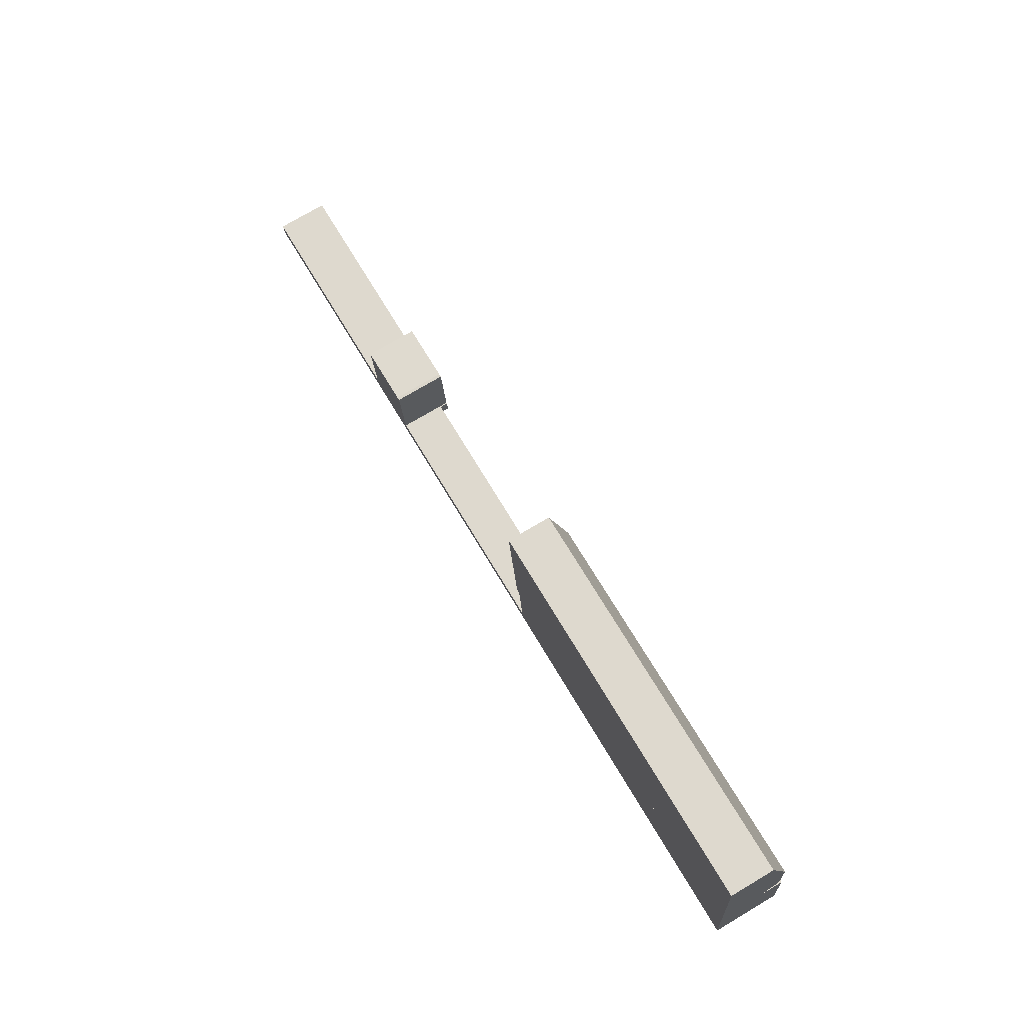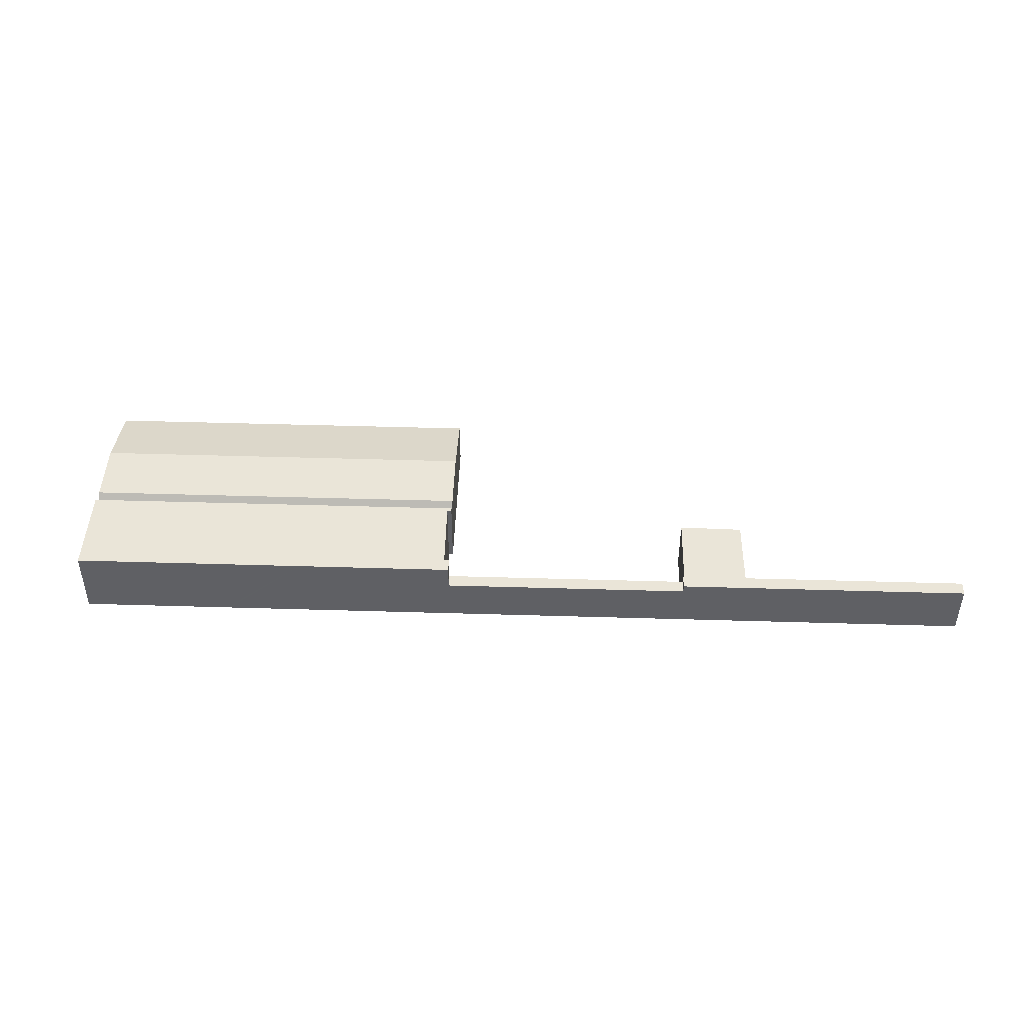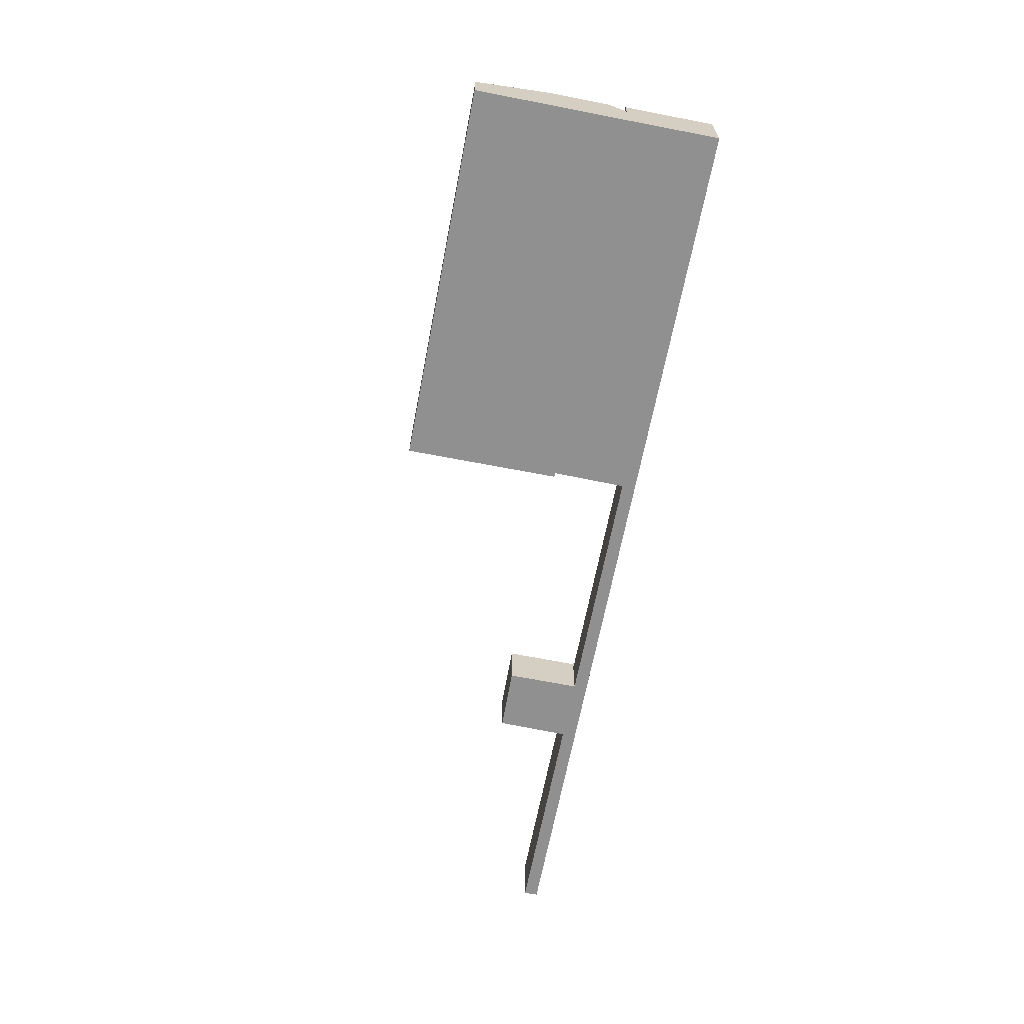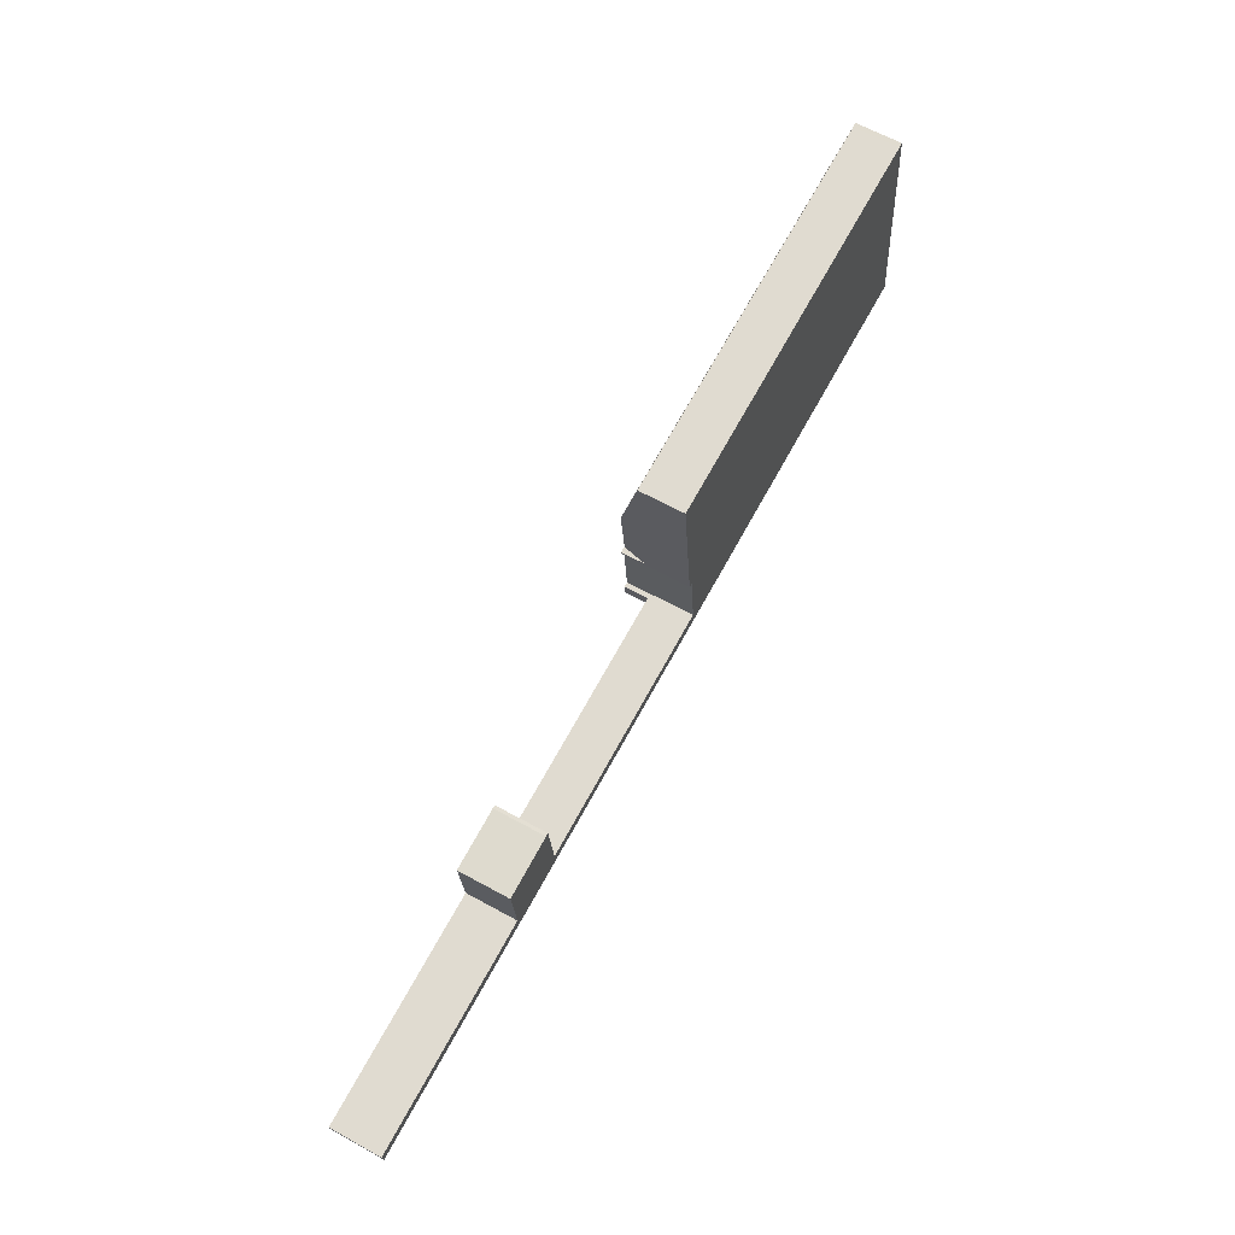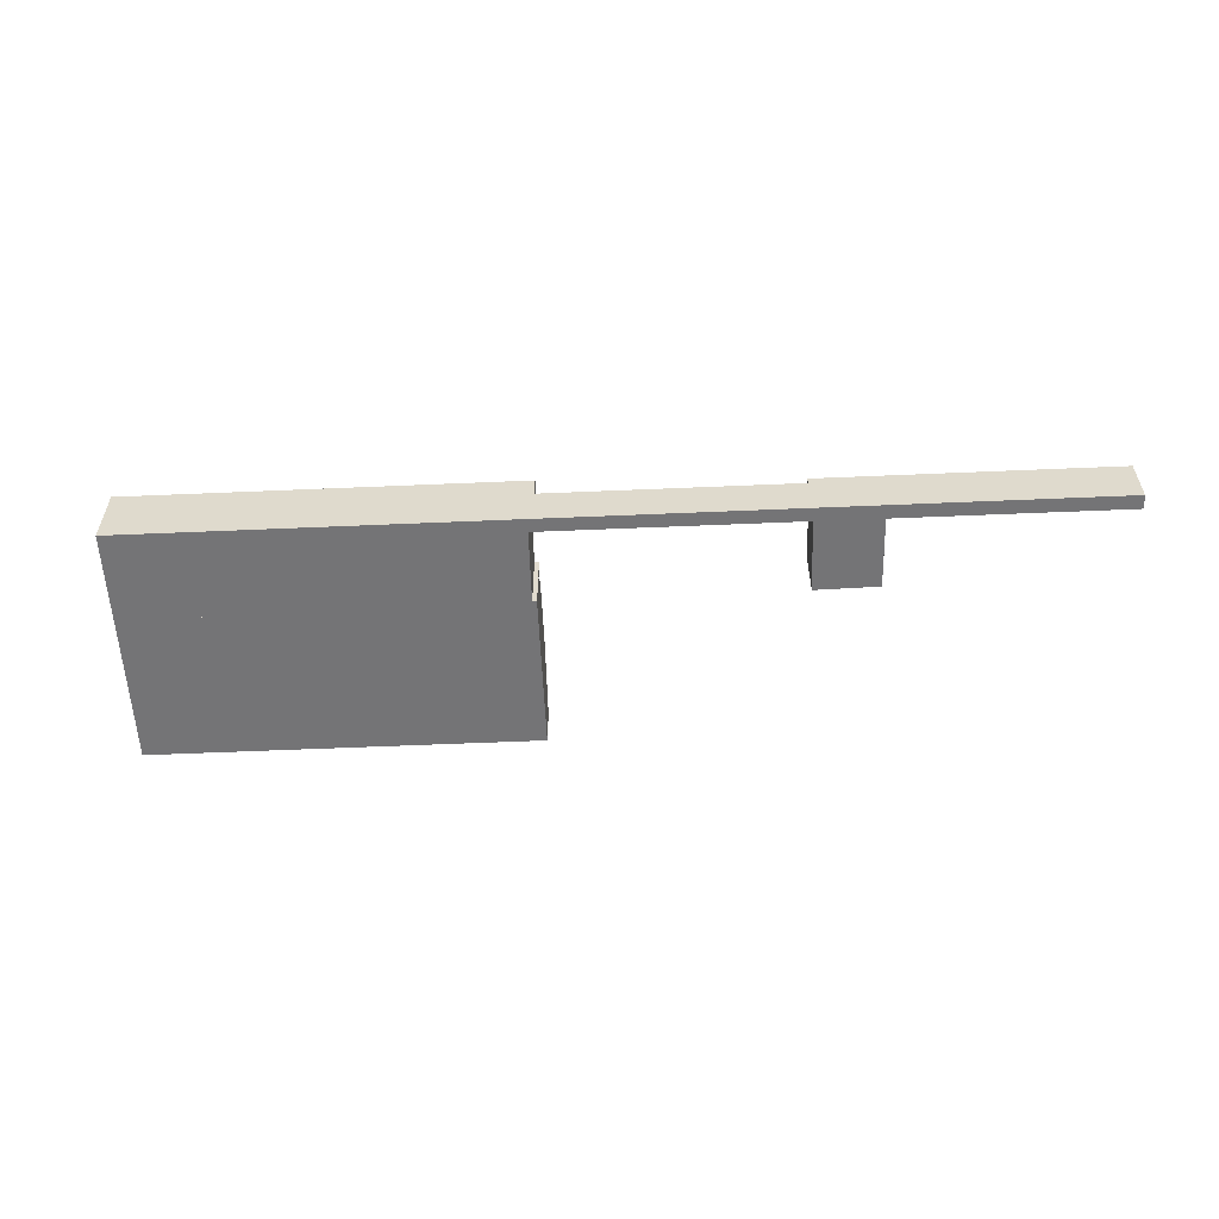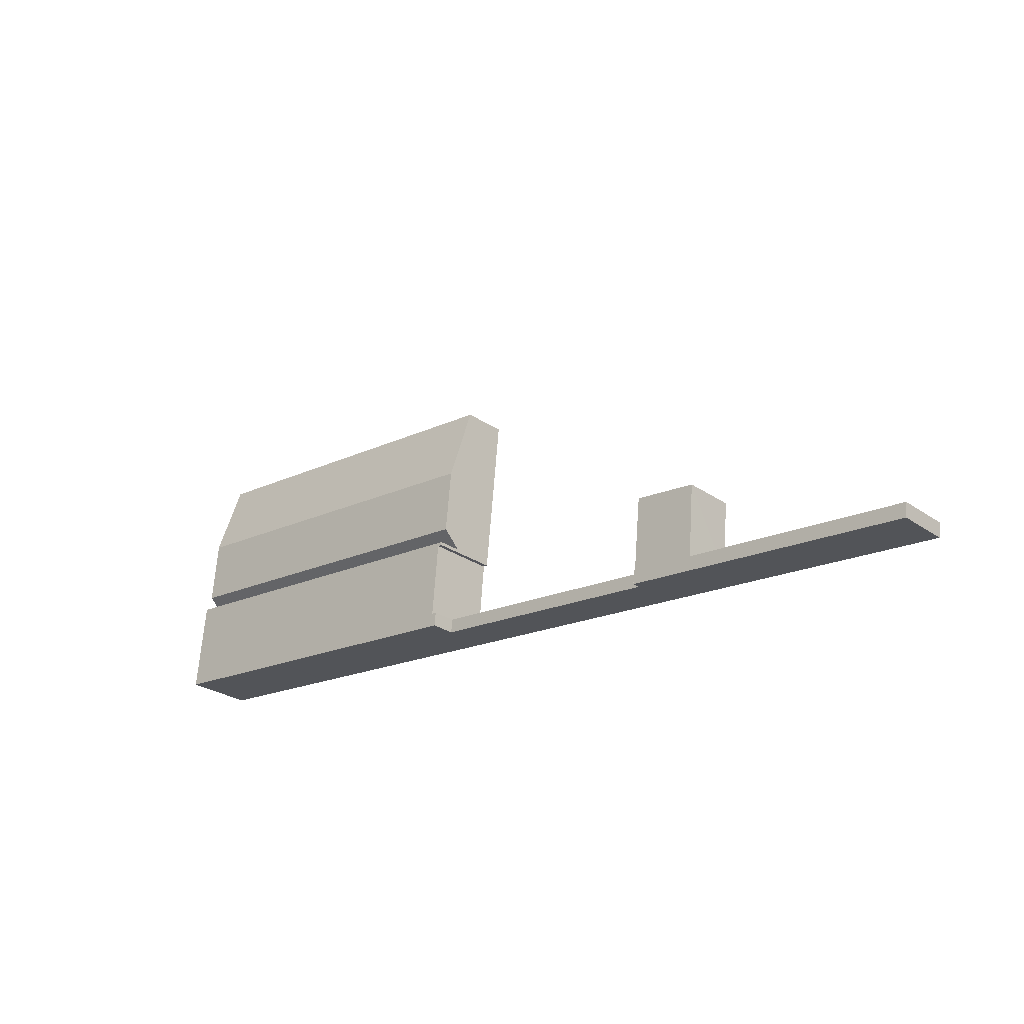
<metadata>
{"format":"obj","ext":"obj","renderer":"f3d","projection":"perspective","resolution":1024,"background":"white","views":[{"elev":75.6,"azim":59.4,"up":"+Z"},{"elev":44.9,"azim":175.9,"up":"+Y"},{"elev":-65.8,"azim":73.0,"up":"+Y"},{"elev":63.7,"azim":-60.9,"up":"+Z"},{"elev":-56.3,"azim":176.5,"up":"+Y"},{"elev":-27.0,"azim":-137.0,"up":"+Z"}]}
</metadata>
<code>
v  48.09 3.976 12.16
v  82.96 5.484 17.11
v  83.08 3.976 15.89
v  82.93 5.756 17.33
v  47.98 5.274 13.21
v  47.94 5.756 13.6
v  82.34 5.786 23.04
v  47.8 5.763 14.88
v  47.34 5.786 19.29
v  82.84 5.761 18.25
v  82.79 5.763 18.72
v  82.01 4.946 26.28
v  81.2 4.002 29.88
v  81.63 4.002 29.93
v  46.98 4.002 26.21
v  47.06 5.08 22.01
v  46.62 4.002 26.17
v  47.01 4.957 22.49
v  81.63 -1.832e-15 29.93
v  82.01 -1.609e-15 26.28
v  82.34 -1.411e-15 23.04
v  82.79 -1.146e-15 18.72
v  82.84 -1.118e-15 18.25
v  82.93 -1.061e-15 17.33
v  82.96 -1.048e-15 17.11
v  83.08 -9.731e-16 15.89
v  48.09 -7.444e-16 12.16
v  47.98 -8.088e-16 13.21
v  47.94 -8.327e-16 13.6
v  47.8 -9.114e-16 14.88
v  47.34 -1.181e-15 19.29
v  47.06 -1.348e-15 22.01
v  47.01 -1.377e-15 22.49
v  46.62 -1.602e-15 26.17
v  46.98 -1.605e-15 26.21
v  81.2 -1.83e-15 29.88
v  48.66 6.15 5.148
v  62.57 6.15 5.392
v  48.79 6.15 3.921
v  62.91 6.15 5.428
v  70.15 6.15 6.2
v  70.48 6.15 6.236
v  75.38 6.15 6.759
v  83.95 6.15 7.673
v  49.11 6.15 5.196
v  83.81 6.15 8.959
v  48.97 6.15 6.759
v  83.18 6.15 14.94
v  48.51 6.15 11.89
v  48.12 6.15 11.87
v  48.09 6.15 12.16
v  83.08 6.15 15.89
v  83.95 -4.698e-16 7.673
v  83.18 -9.146e-16 14.94
v  83.81 -5.486e-16 8.959
v  75.38 -4.139e-16 6.759
v  70.48 -3.818e-16 6.236
v  70.15 -3.796e-16 6.2
v  62.91 -3.324e-16 5.428
v  62.57 -3.302e-16 5.392
v  48.79 -2.401e-16 3.921
v  48.51 -7.284e-16 11.89
v  48.12 -7.27e-16 11.87
v  48.66 -3.152e-16 5.148
v  49.11 -3.182e-16 5.196
v  48.97 -4.139e-16 6.759
v  25.34 4.688 9.325
v  20.07 4.688 6.759
v  19.91 4.688 8.646
v  20.47 4.688 2.171
v  25.63 4.688 9.34
v  25.89 4.688 6.759
v  0.146 4.688 -1.27
v  0 4.688 2.871e-16
v  20.67 4.688 0.92
v  26.29 4.688 2.771
v  26.51 4.688 1.544
v  26.39 4.688 2.782
v  26.29 -1.697e-16 2.771
v  25.89 -4.139e-16 6.759
v  25.63 -5.719e-16 9.34
v  26.39 -1.703e-16 2.782
v  26.51 -9.454e-17 1.544
v  0 0 0
v  20.47 -1.329e-16 2.171
v  19.91 -5.294e-16 8.646
v  25.34 -5.71e-16 9.325
v  20.67 -5.633e-17 0.92
v  0.146 7.777e-17 -1.27
v  20.07 -4.139e-16 6.759
v  26.39 3.976 2.782
v  48.79 3.976 3.921
v  26.51 3.976 1.544
v  48.66 3.976 5.148
g defaultobject
f 1 2 3
f 2 1 4
f 4 1 5
f 4 5 6
f 7 8 9
f 8 7 6
f 6 7 10
f 6 10 4
f 10 7 11
f 12 13 14
f 13 12 15
f 15 12 7
f 15 7 9
f 15 9 16
f 15 16 17
f 17 16 18
f 19 12 14
f 12 19 20
f 12 20 7
f 7 20 21
f 7 21 11
f 11 21 22
f 11 22 10
f 10 22 4
f 4 22 2
f 2 22 3
f 3 22 23
f 3 23 24
f 3 24 25
f 3 25 26
f 26 1 3
f 1 26 27
f 27 5 1
f 5 27 6
f 6 27 8
f 8 27 9
f 9 27 28
f 9 28 29
f 9 29 30
f 9 30 31
f 9 31 16
f 16 31 18
f 18 31 32
f 18 32 17
f 17 32 33
f 17 33 34
f 34 15 17
f 15 34 13
f 13 34 35
f 13 35 36
f 13 36 14
f 14 36 19
f 36 20 19
f 20 36 35
f 20 35 21
f 21 35 22
f 22 35 23
f 23 35 24
f 24 35 25
f 25 35 26
f 26 35 27
f 27 35 28
f 28 35 34
f 28 34 32
f 32 34 33
f 28 32 31
f 28 31 30
f 28 30 29
f 37 38 39
f 38 37 40
f 40 37 41
f 41 37 42
f 42 37 43
f 43 37 44
f 44 37 45
f 44 45 46
f 46 45 47
f 46 47 48
f 48 47 49
f 48 49 50
f 48 50 51
f 48 51 52
f 26 48 52
f 48 26 46
f 46 26 44
f 44 26 53
f 53 26 54
f 53 54 55
f 53 43 44
f 43 53 56
f 43 56 42
f 42 56 57
f 42 57 41
f 41 57 40
f 40 57 58
f 40 58 59
f 40 59 38
f 38 59 39
f 39 59 60
f 39 60 61
f 62 50 49
f 50 62 63
f 61 37 39
f 37 61 64
f 65 47 45
f 47 65 49
f 49 65 62
f 62 65 66
f 63 51 50
f 51 63 27
f 64 45 37
f 45 64 65
f 27 52 51
f 52 27 26
f 60 64 61
f 64 60 65
f 65 60 66
f 66 60 62
f 62 27 63
f 27 62 26
f 26 62 60
f 26 60 59
f 26 59 58
f 26 58 57
f 26 57 56
f 26 56 54
f 54 56 55
f 55 56 53
f 67 68 69
f 68 67 70
f 70 67 71
f 70 71 72
f 70 73 74
f 73 70 75
f 75 70 72
f 75 72 76
f 75 76 77
f 77 76 78
f 72 79 76
f 79 72 71
f 79 71 80
f 80 71 81
f 82 77 78
f 77 82 83
f 79 78 76
f 78 79 82
f 84 70 74
f 70 84 85
f 86 67 69
f 67 86 87
f 87 71 67
f 71 87 81
f 83 75 77
f 75 83 88
f 75 88 73
f 73 88 89
f 89 74 73
f 74 89 84
f 85 68 70
f 68 85 69
f 69 85 90
f 69 90 86
f 81 85 80
f 85 81 90
f 90 81 87
f 90 87 86
f 82 88 83
f 88 82 79
f 88 79 80
f 88 80 85
f 88 85 89
f 89 85 84
f 91 92 93
f 92 91 94
f 64 92 94
f 92 64 61
f 61 93 92
f 93 61 83
f 83 91 93
f 91 83 82
f 82 94 91
f 94 82 64
f 82 61 64
f 61 82 83

</code>
